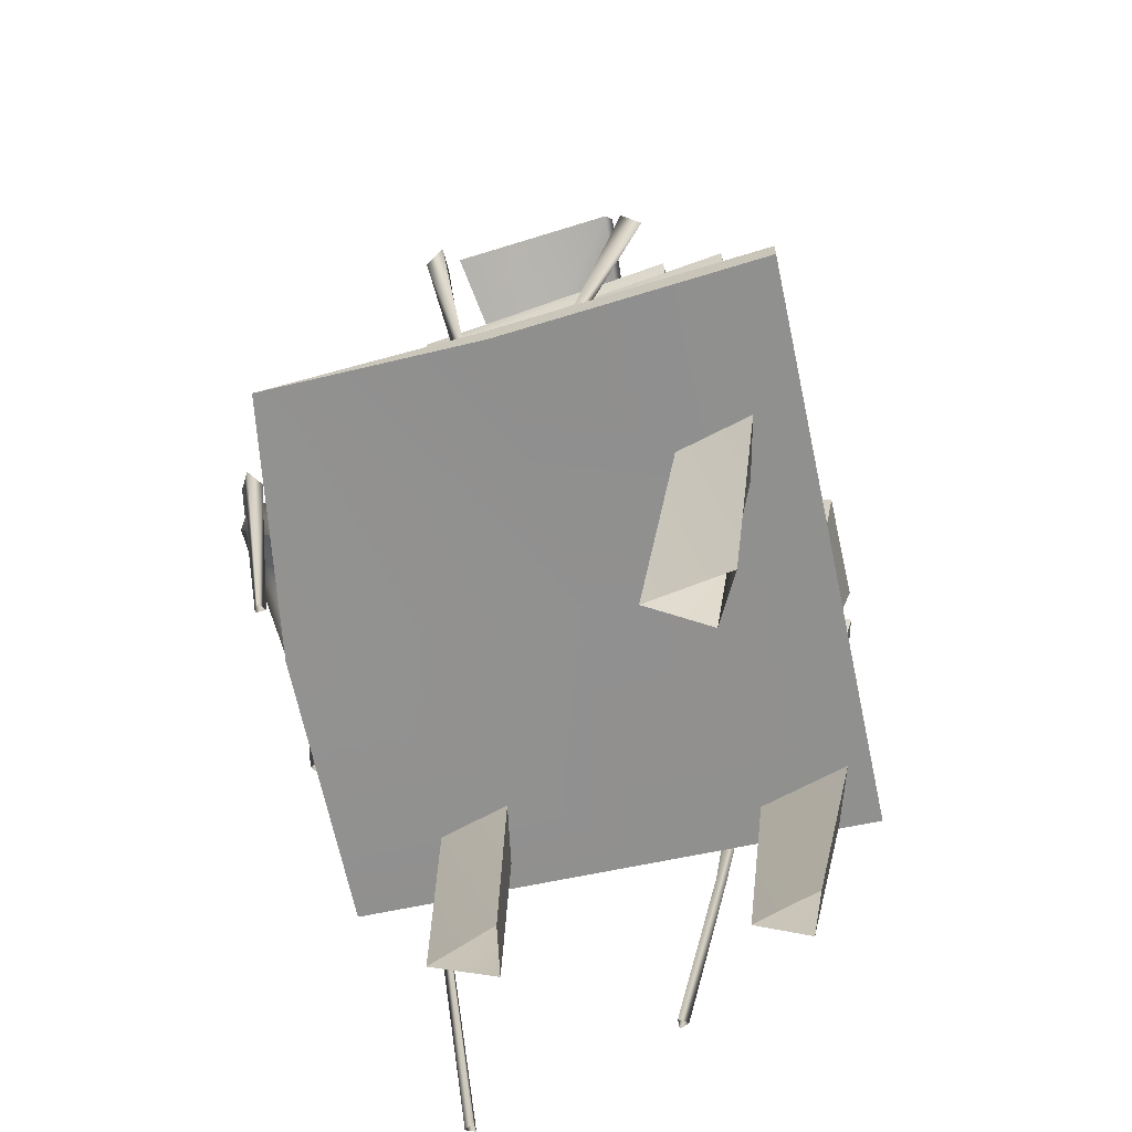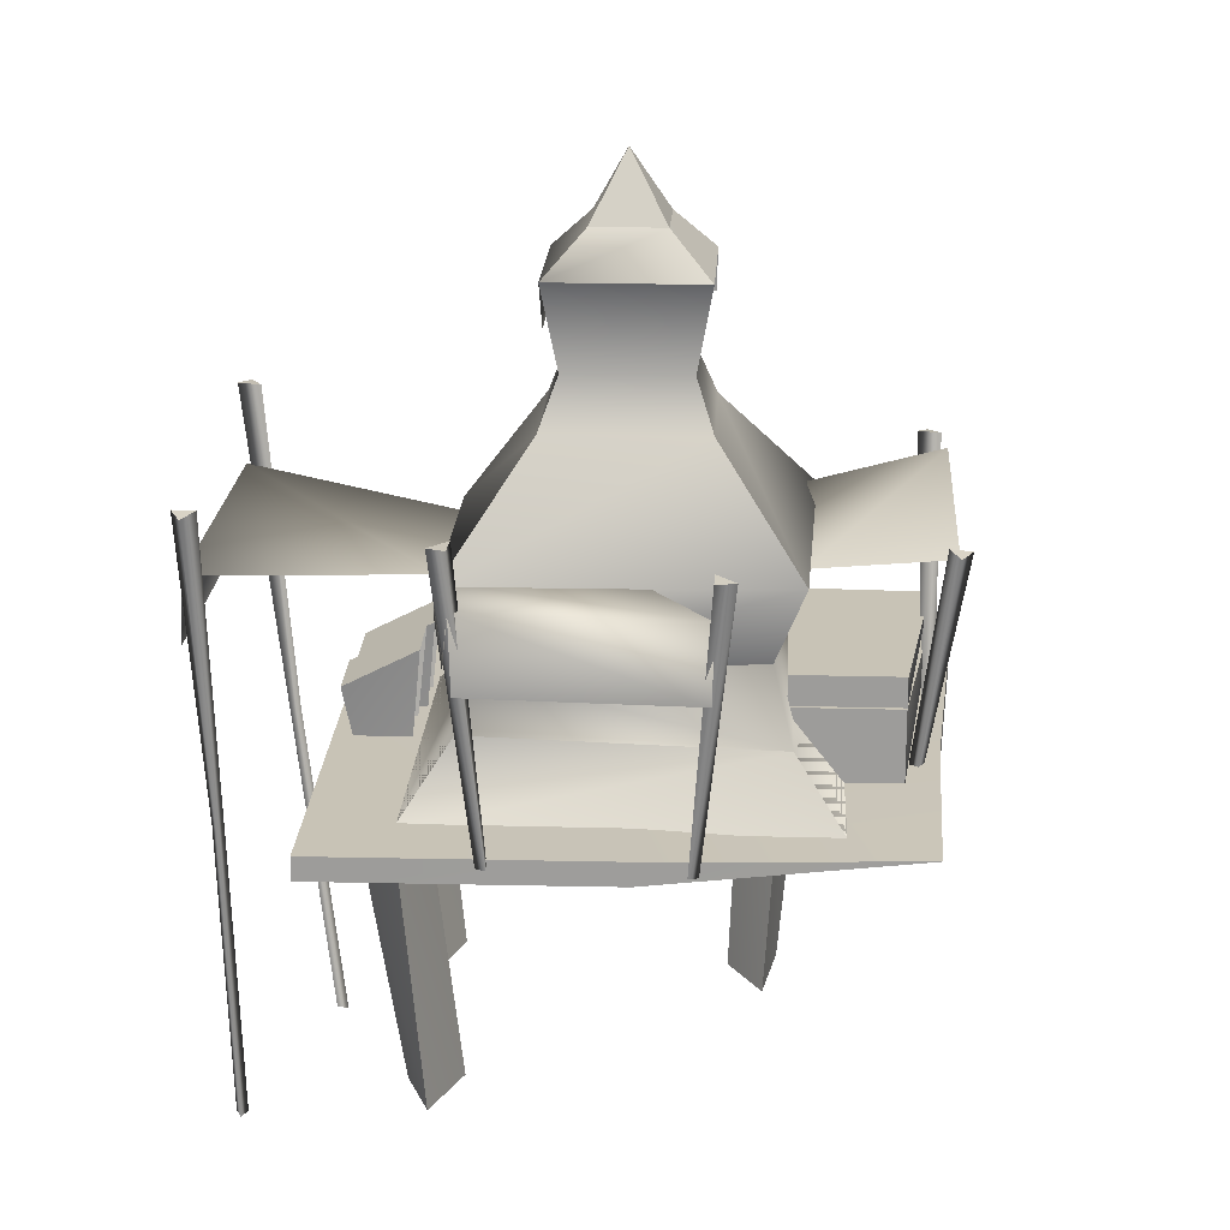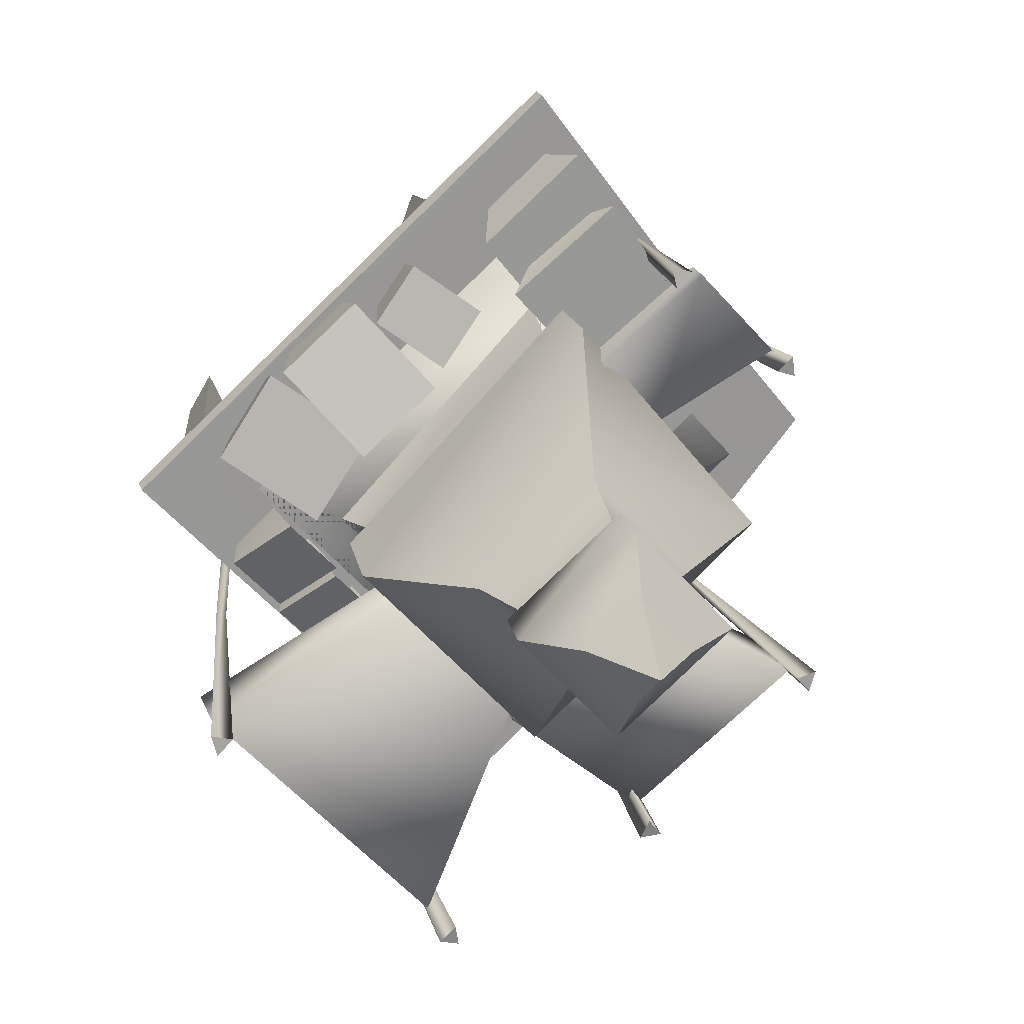
<metadata>
{"format":"obj","ext":"obj","renderer":"f3d","projection":"perspective","resolution":1024,"background":"white","views":[{"elev":-65.6,"azim":-36.0,"up":"+Y"},{"elev":19.5,"azim":-135.6,"up":"+Y"},{"elev":21.3,"azim":164.5,"up":"+Z"}]}
</metadata>
<code>
o FruitStand(m0)
v 4.027 4.176 -1.635
v 4.293 4.177 -1.557
v 4.227 4.2 -1.826
v 1.611 -3.541 -4.302
v 1.633 -3.524 -4.167
v 1.381 0.2341 -4.514
v 1.358 0.2169 -4.648
v 1.191 3.966 -4.824
v 1.146 3.931 -5.096
v 2.698 -3.472 -1.729
v 2.83 -3.472 -1.69
v 3.574 0.2361 -1.651
v 3.442 0.2359 -1.689
v 4.293 4.177 -1.557
v 4.027 4.176 -1.635
v 2.83 -3.472 -1.69
v 2.797 -3.46 -1.823
v 3.541 0.2478 -1.784
v 3.574 0.2361 -1.651
v 4.227 4.2 -1.826
v 4.293 4.177 -1.557
v 2.797 -3.46 -1.823
v 2.698 -3.472 -1.729
v 3.442 0.2359 -1.689
v 3.541 0.2478 -1.784
v 4.027 4.176 -1.635
v 4.227 4.2 -1.826
v -0.4427 1.959 -2.513
v 1.842 1.959 0.06869
v 1.951 0.9912 -0.1666
v 0.1364 0.9912 -2.218
v 3.011 0.2708 0.1368
v -0.06276 0.2708 -3.337
v -0.06276 0.2708 -3.337
v -3.772 0.2708 -0.05529
v -2.938 1.028 -0.006699
v 0.1364 0.9912 -2.218
v -2.603 1.959 0.01284
v -0.4427 1.959 -2.513
v -3.111 2.948 -0.01678
v -3.772 0.2708 -0.05529
v -0.6986 0.2708 3.418
v -0.6453 1.028 2.585
v -2.938 1.028 -0.006699
v -0.6778 1.959 2.189
v -2.603 1.959 0.01284
v -0.7426 3.025 2.862
v -3.111 2.948 -0.01678
v -0.6986 0.2708 3.418
v 3.011 0.2708 0.1368
v 1.951 0.9912 -0.1666
v -0.6453 1.028 2.585
v 1.842 1.959 0.06869
v -0.6778 1.959 2.189
v 2.092 2.907 -0.205
v -0.7426 3.025 2.862
v 3.011 0.2708 0.1368
v -0.6986 0.2708 3.418
v -0.6453 1.028 2.585
v 1.951 0.9912 -0.1666
v -0.6778 1.959 2.189
v 1.842 1.959 0.06869
v -0.6986 0.2708 3.418
v -3.772 0.2708 -0.05529
v -2.938 1.028 -0.006699
v -0.6453 1.028 2.585
v -2.603 1.959 0.01284
v -0.6778 1.959 2.189
v -3.772 0.2708 -0.05529
v -0.06276 0.2708 -3.337
v 0.1364 0.9912 -2.218
v -2.938 1.028 -0.006699
v -0.4427 1.959 -2.513
v -2.603 1.959 0.01284
v -3.262 0.2215 -1.868
v -3.129 0.2443 -1.891
v -3.542 3.696 -1.975
v -3.811 3.65 -1.927
v -3.129 0.2443 -1.891
v -3.216 0.2335 -1.997
v -3.719 3.674 -2.188
v -3.542 3.696 -1.975
v -3.216 0.2335 -1.997
v -3.262 0.2215 -1.868
v -3.811 3.65 -1.927
v -3.719 3.674 -2.188
v 0.1812 2.907 -2.365
v 1.738 2.907 -0.605
v 4.134 3.23 -1.817
v 1.386 3.23 -4.923
v 3.53 0.8975 0.8226
v 2.406 1.572 0.07882
v 1.702 1.572 1.142
v 2.826 0.8975 1.886
v 3.293 0.2494 0.8641
v 2.46 0.2494 0.3131
v 2.406 1.572 0.07882
v 3.53 0.8975 0.8226
v 1.939 0.2494 1.101
v 2.771 0.2494 1.652
v 2.826 0.8975 1.886
v 1.702 1.572 1.142
v 2.771 0.2494 1.652
v 3.293 0.2494 0.8641
v 3.53 0.8975 0.8226
v 2.826 0.8975 1.886
v 1.426 0.9704 2.505
v 0.659 1.439 1.968
v 0.151 1.439 2.694
v 0.9176 0.9704 3.23
v 1.26 0.2692 2.529
v 0.6925 0.2692 2.132
v 0.659 1.439 1.968
v 1.426 0.9704 2.505
v 0.3162 0.2692 2.669
v 0.8841 0.2692 3.067
v 0.9176 0.9704 3.23
v 0.151 1.439 2.694
v 0.8841 0.2692 3.067
v 1.26 0.2692 2.529
v 1.426 0.9704 2.505
v 0.9176 0.9704 3.23
v 2.727 1.269 2.039
v 1.859 2.014 1.058
v 0.9038 2.014 1.903
v 1.772 1.269 2.884
v 2.453 0.2701 1.979
v 1.792 0.3224 1.232
v 1.859 2.014 1.058
v 2.727 1.269 2.039
v 1.085 0.3224 1.858
v 1.745 0.2701 2.605
v 1.772 1.269 2.884
v 0.9038 2.014 1.903
v 1.745 0.2701 2.605
v 2.453 0.2701 1.979
v 2.727 1.269 2.039
v 1.772 1.269 2.884
v -1.713 6.046 -0.03597
v -0.4773 6.046 1.376
v -0.3975 6.56 0.7106
v -1.044 6.56 -0.02959
v -0.2956 6.046 -1.273
v -1.713 6.046 -0.03597
v -1.044 6.56 -0.02959
v -0.3727 6.56 -0.6038
v 0.9315 5.541 0.1666
v -0.3341 5.541 -1.254
v -0.2956 6.046 -1.273
v 0.9401 6.046 0.1273
v 0.9401 6.046 0.1273
v -0.2956 6.046 -1.273
v -0.3727 6.56 -0.6038
v 0.2733 6.56 0.1307
v -0.4773 6.046 1.376
v 0.9401 6.046 0.1273
v 0.2733 6.56 0.1307
v -0.3975 6.56 0.7106
v -0.4506 5.541 1.379
v 0.9315 5.541 0.1666
v 0.9401 6.046 0.1273
v -0.4773 6.046 1.376
v -0.1875 4.943 -0.8715
v 0.9401 6.046 0.1273
v 0.5484 4.943 -0.03984
v -0.2956 6.046 -1.273
v 0.9542 4.36 0.08573
v -0.2626 4.36 -1.29
v -1.313 4.943 0.124
v -0.2956 6.046 -1.273
v -0.1875 4.943 -0.8715
v -1.713 6.046 -0.03597
v -0.2626 4.36 -1.29
v -1.715 4.36 -0.004699
v -0.5769 4.943 0.9557
v -1.713 6.046 -0.03597
v -1.313 4.943 0.124
v -0.4773 6.046 1.376
v -1.715 4.36 -0.004699
v -0.4982 4.36 1.371
v 0.5484 4.943 -0.03984
v -0.4773 6.046 1.376
v -0.5769 4.943 0.9557
v 0.9401 6.046 0.1273
v -0.4982 4.36 1.371
v 0.9542 4.36 0.08573
v 1.842 1.959 0.06869
v -0.4427 1.959 -2.513
v -0.17 2.907 -2.762
v 2.092 2.907 -0.205
v 2.092 2.907 -0.205
v -0.17 2.907 -2.762
v -0.2626 4.36 -1.29
v 0.9542 4.36 0.08573
v -3.264 1.567 1.552
v -2.254 1.567 0.6589
v -2.254 1.194 0.6589
v -3.264 1.194 1.552
v -3.264 1.194 1.552
v -1.4 1.194 3.834
v -1.601 1.567 4.011
v -3.264 1.567 1.552
v -1.4 1.194 3.834
v -0.5607 1.194 3.174
v -0.2752 1.567 2.922
v -1.601 1.567 4.011
v 0.01436 1.176 3.509
v -2.254 1.176 0.6589
v -3.264 1.176 1.552
v -1.217 1.176 4.598
v -0.2711 0.2779 3.761
v -2.254 0.2779 0.6589
v -2.254 1.176 0.6589
v 0.01436 1.176 3.509
v -2.254 0.2779 0.6589
v -3.264 0.2779 1.552
v -3.264 1.176 1.552
v -2.254 1.176 0.6589
v -3.264 0.2779 1.552
v -1.017 0.2779 4.421
v -1.217 1.176 4.598
v -3.264 1.176 1.552
v -1.017 0.2779 4.421
v -0.2711 0.2779 3.761
v 0.01436 1.176 3.509
v -1.217 1.176 4.598
v 1.813 0.02496 2.687
v -0.9903 0.02496 5.211
v -3.018 0.02496 2.49
v -0.215 0.02496 0.4348
v 4.505 0.02496 0.2561
v 2.477 0.02496 -1.996
v -4.783 0.1851 0.3324
v -2.607 0.02496 -2.222
v 0.08472 0.02496 -4.653
v 4.505 0.3178 0.2561
v 2.477 0.3178 -1.996
v -0.215 0.3178 0.4348
v 1.813 0.3178 2.687
v 2.477 0.3178 -1.996
v 0.08472 0.3178 -4.653
v -2.607 0.3178 -2.222
v -0.215 0.3178 0.4348
v 1.813 0.3178 2.687
v -0.215 0.3178 0.4348
v -3.018 0.3178 2.49
v -0.9903 0.3178 5.211
v -0.215 0.3178 0.4348
v -2.607 0.3178 -2.222
v -4.783 0.1851 0.3324
v -3.018 0.3178 2.49
v 4.505 0.02496 0.2561
v 2.477 0.02496 -1.996
v 2.477 0.3178 -1.996
v 4.505 0.3178 0.2561
v 2.477 0.02496 -1.996
v 0.08472 0.02496 -4.653
v 0.08472 0.3178 -4.653
v 2.477 0.3178 -1.996
v 0.08472 0.02496 -4.653
v -2.607 0.02496 -2.222
v -2.607 0.3178 -2.222
v 0.08472 0.3178 -4.653
v 2.825 0.9704 -1.305
v 3.423 0.9704 -0.6524
v 3.256 0.2692 -0.6551
v 2.813 0.2692 -1.139
v 2.239 0.9704 -2.076
v 1.549 1.439 -1.443
v 2.147 1.439 -0.7904
v 2.837 0.9704 -1.423
v 2.227 0.2692 -1.909
v 1.716 0.2692 -1.441
v 1.549 1.439 -1.443
v 2.239 0.9704 -2.076
v 2.159 0.2692 -0.957
v 2.67 0.2692 -1.425
v 2.837 0.9704 -1.423
v 2.147 1.439 -0.7904
v 2.67 0.2692 -1.425
v 2.227 0.2692 -1.909
v 2.239 0.9704 -2.076
v 2.837 0.9704 -1.423
v -0.4979 -0.08493 2.681
v 0.4171 -0.08493 2.906
v -0.6887 -3.437 2.106
v 0.1334 -3.437 2.374
v -0.0588 -0.08493 3.573
v -0.4979 -0.08493 2.681
v -0.1108 -3.437 3.026
v -0.6887 -3.437 2.106
v 0.4171 -0.08493 2.906
v -0.0588 -0.08493 3.573
v 0.1334 -3.437 2.374
v -0.1108 -3.437 3.026
v 1.633 -3.524 -4.167
v 1.739 -3.523 -4.255
v 1.486 0.2352 -4.601
v 1.381 0.2341 -4.514
v 1.404 3.968 -5.002
v 1.191 3.966 -4.824
v 1.739 -3.523 -4.255
v 1.611 -3.541 -4.302
v 1.358 0.2169 -4.648
v 1.486 0.2352 -4.601
v 1.146 3.931 -5.096
v 1.404 3.968 -5.002
v 3.64 -0.08493 0.6469
v 3.138 -0.08493 -0.4203
v 2.976 -3.437 0.5172
v 2.627 -3.437 -0.2871
v 4.068 -0.08493 -0.06605
v 3.64 -0.08493 0.6469
v 3.282 -3.437 0.008002
v 2.976 -3.437 0.5172
v 3.138 -0.08493 -0.4203
v 4.068 -0.08493 -0.06605
v 2.627 -3.437 -0.2871
v 3.282 -3.437 0.008002
v 0.6306 -0.08493 -2.216
v 0.2422 -0.08493 -3.058
v 0.366 -3.437 -1.933
v 0.04757 -3.437 -2.826
v 1.146 -0.08493 -2.853
v 0.6306 -0.08493 -2.216
v 0.7887 -3.437 -2.456
v 0.366 -3.437 -1.933
v 0.2422 -0.08493 -3.058
v 1.146 -0.08493 -2.853
v 0.04757 -3.437 -2.826
v 0.7887 -3.437 -2.456
v -3.811 3.65 -1.927
v -3.542 3.696 -1.975
v -3.719 3.674 -2.188
v -1.33 3.915 -3.901
v -1.437 3.961 -3.65
v -1.395 0.2215 -3.353
v -1.448 0.2443 -3.228
v -1.437 3.961 -3.65
v -1.604 3.939 -3.87
v -1.448 0.2443 -3.228
v -1.531 0.2335 -3.337
v -1.604 3.939 -3.87
v -1.33 3.915 -3.901
v -1.531 0.2335 -3.337
v -1.395 0.2215 -3.353
v -1.604 3.939 -3.87
v -1.437 3.961 -3.65
v -1.33 3.915 -3.901
v 0.1215 2.879 -2.488
v 0.1181 2.473 -2.504
v -1.467 2.59 -3.825
v -1.496 3.23 -3.771
v 0.1215 2.879 -2.488
v -1.496 3.23 -3.771
v -3.609 3.23 -2.064
v -1.71 2.907 -1.078
v -1.496 3.23 -3.771
v -1.523 2.31 -3.761
v -3.627 2.31 -2.087
v -3.609 3.23 -2.064
v -3.609 3.23 -2.064
v -3.627 2.31 -2.087
v -1.751 1.974 -1.092
v -1.71 2.907 -1.078
v 4.156 2.445 -1.836
v 1.408 2.445 -4.942
v 1.386 3.23 -4.923
v 4.134 3.23 -1.817
v 1.782 2.319 -0.6116
v 4.156 2.445 -1.836
v 4.134 3.23 -1.817
v 1.738 2.907 -0.605
v -3.111 2.948 -0.01678
v -0.17 2.907 -2.762
v -0.4427 1.959 -2.513
v -0.17 2.907 -2.762
v -3.111 2.948 -0.01678
v -1.715 4.36 -0.004699
v -0.2626 4.36 -1.29
v -3.111 2.948 -0.01678
v -0.7426 3.025 2.862
v -0.4982 4.36 1.371
v -1.715 4.36 -0.004699
v -0.7426 3.025 2.862
v 2.092 2.907 -0.205
v 0.9542 4.36 0.08573
v -0.4982 4.36 1.371
v 1.951 0.9912 -0.1666
v 0.1364 0.9912 -2.218
v -0.06276 0.2708 -3.337
v 1.842 1.959 0.06869
v -0.4427 1.959 -2.513
v -0.06276 0.2708 -3.337
v 3.011 0.2708 0.1368
v 1.951 0.9912 -0.1666
v 0.2733 6.56 0.1307
v -0.3727 6.56 -0.6038
v -0.3759 7.352 0.03396
v -0.3727 6.56 -0.6038
v -1.044 6.56 -0.02959
v -0.3759 7.352 0.03396
v -1.044 6.56 -0.02959
v -0.3975 6.56 0.7106
v -0.3759 7.352 0.03396
v -0.3975 6.56 0.7106
v 0.2733 6.56 0.1307
v -0.3759 7.352 0.03396
v -0.7591 2.062 2.822
v 2.058 1.975 -0.1259
v 2.092 2.907 -0.205
v -0.7426 3.025 2.862
v -2.249 0.2412 3.213
v -2.279 0.264 3.081
v -1.729 3.716 3.497
v -1.669 3.67 3.764
v -2.279 0.264 3.081
v -2.38 0.2532 3.173
v -1.933 3.694 3.683
v -1.729 3.716 3.497
v -2.38 0.2532 3.173
v -2.249 0.2412 3.213
v -1.669 3.67 3.764
v -1.933 3.694 3.683
v -1.669 3.67 3.764
v -1.729 3.716 3.497
v -1.933 3.694 3.683
v -2.103 3.566 3.598
v -0.9525 3.165 2.442
v -1.868 2.557 1.346
v -3.36 2.794 2.287
v -2.045 3.371 3.658
v -0.8945 2.97 2.502
v -0.9525 3.165 2.442
v -2.103 3.566 3.598
v -3.63 2.93 1.96
v -3.374 2.976 2.056
v -3.079 0.2215 2.001
v -2.952 0.2443 1.988
v -3.374 2.976 2.056
v -3.586 2.954 2.232
v -2.952 0.2443 1.988
v -3.058 0.2335 2.136
v -3.586 2.954 2.232
v -3.63 2.93 1.96
v -3.058 0.2335 2.136
v -3.079 0.2215 2.001
v -3.586 2.954 2.232
v -3.374 2.976 2.056
v -3.63 2.93 1.96
v -0.2752 1.567 2.922
v -2.254 1.567 0.6589
v -3.264 1.567 1.552
v -1.601 1.567 4.011
v -0.5607 1.194 3.174
v -2.254 1.194 0.6589
v -2.254 1.567 0.6589
v -0.2752 1.567 2.922
v -4.783 0.1851 0.3324
v -2.607 0.3178 -2.222
v -2.607 0.02496 -2.222
v -4.783 0.1851 0.3324
v -3.018 0.02496 2.49
v -3.018 0.3178 2.49
v -3.018 0.02496 2.49
v -0.9903 0.02496 5.211
v -0.9903 0.3178 5.211
v -3.018 0.3178 2.49
v -0.9903 0.02496 5.211
v 1.813 0.02496 2.687
v 1.813 0.3178 2.687
v -0.9903 0.3178 5.211
v 1.813 0.02496 2.687
v 4.505 0.02496 0.2561
v 4.505 0.3178 0.2561
v 1.813 0.3178 2.687
v 2.825 0.9704 -1.305
v 2.135 1.439 -0.6731
v 2.733 1.439 -0.02012
v 3.423 0.9704 -0.6524
v 2.813 0.2692 -1.139
v 2.302 0.2692 -0.6704
v 2.135 1.439 -0.6731
v 2.825 0.9704 -1.305
v 2.745 0.2692 -0.1867
v 3.256 0.2692 -0.6551
v 3.423 0.9704 -0.6524
v 2.733 1.439 -0.02012
v 1.146 3.931 -5.096
v 1.191 3.966 -4.824
v 1.404 3.968 -5.002
f 1 2 3
f 4 5 6
f 6 7 4
f 7 6 8
f 7 8 9
f 10 11 12
f 12 13 10
f 13 12 14
f 13 14 15
f 16 17 18
f 18 19 16
f 19 18 20
f 19 20 21
f 22 23 24
f 24 25 22
f 25 24 26
f 25 26 27
f 28 29 30
f 30 31 28
f 31 30 32
f 32 33 31
f 34 35 36
f 36 37 34
f 37 36 38
f 38 39 37
f 39 38 40
f 41 42 43
f 43 44 41
f 44 43 45
f 45 46 44
f 46 45 47
f 47 48 46
f 49 50 51
f 51 52 49
f 52 51 53
f 53 54 52
f 54 53 55
f 55 56 54
f 57 58 59
f 59 60 57
f 60 59 61
f 61 62 60
f 63 64 65
f 65 66 63
f 66 65 67
f 67 68 66
f 69 70 71
f 71 72 69
f 72 71 73
f 73 74 72
f 75 76 77
f 75 77 78
f 79 80 81
f 79 81 82
f 83 84 85
f 83 85 86
f 87 88 89
f 89 90 87
f 91 92 93
f 93 94 91
f 95 96 97
f 97 98 95
f 99 100 101
f 101 102 99
f 103 104 105
f 105 106 103
f 107 108 109
f 109 110 107
f 111 112 113
f 113 114 111
f 115 116 117
f 117 118 115
f 119 120 121
f 121 122 119
f 123 124 125
f 125 126 123
f 127 128 129
f 129 130 127
f 131 132 133
f 133 134 131
f 135 136 137
f 137 138 135
f 139 140 141
f 141 142 139
f 143 144 145
f 145 146 143
f 147 148 149
f 149 150 147
f 151 152 153
f 153 154 151
f 155 156 157
f 157 158 155
f 159 160 161
f 161 162 159
f 163 164 165
f 164 163 166
f 167 168 163
f 163 165 167
f 169 170 171
f 170 169 172
f 173 174 169
f 169 171 173
f 175 176 177
f 176 175 178
f 179 180 175
f 175 177 179
f 181 182 183
f 182 181 184
f 185 186 181
f 181 183 185
f 187 188 189
f 189 190 187
f 191 192 193
f 193 194 191
f 195 196 197
f 197 198 195
f 199 200 201
f 201 202 199
f 203 204 205
f 205 206 203
f 207 208 209
f 209 210 207
f 211 212 213
f 213 214 211
f 215 216 217
f 217 218 215
f 219 220 221
f 221 222 219
f 223 224 225
f 225 226 223
f 227 228 229
f 229 230 227
f 231 227 230
f 230 232 231
f 230 229 233
f 233 234 230
f 232 230 234
f 234 235 232
f 236 237 238
f 238 239 236
f 240 241 242
f 242 243 240
f 244 245 246
f 246 247 244
f 248 249 250
f 250 251 248
f 252 253 254
f 254 255 252
f 256 257 258
f 258 259 256
f 260 261 262
f 262 263 260
f 264 265 266
f 266 267 264
f 268 269 270
f 270 271 268
f 272 273 274
f 274 275 272
f 276 277 278
f 278 279 276
f 280 281 282
f 282 283 280
f 284 285 286
f 287 286 285
f 288 289 290
f 291 290 289
f 292 293 294
f 295 294 293
f 296 297 298
f 298 299 296
f 299 298 300
f 299 300 301
f 302 303 304
f 304 305 302
f 305 304 306
f 305 306 307
f 308 309 310
f 311 310 309
f 312 313 314
f 315 314 313
f 316 317 318
f 319 318 317
f 320 321 322
f 323 322 321
f 324 325 326
f 327 326 325
f 328 329 330
f 331 330 329
f 332 333 334
f 335 336 337
f 336 338 337
f 339 340 341
f 340 342 341
f 343 344 345
f 344 346 345
f 347 348 349
f 350 351 352
f 352 353 350
f 354 355 356
f 356 357 354
f 358 359 360
f 360 361 358
f 362 363 364
f 364 365 362
f 366 367 368
f 368 369 366
f 370 371 372
f 372 373 370
f 374 375 376
f 377 378 379
f 379 380 377
f 381 382 383
f 383 384 381
f 385 386 387
f 387 388 385
f 389 390 391
f 390 389 392
f 392 393 390
f 394 395 396
f 397 398 399
f 400 401 402
f 403 404 405
f 406 407 408
f 409 410 411
f 411 412 409
f 413 414 415
f 413 415 416
f 417 418 419
f 417 419 420
f 421 422 423
f 421 423 424
f 425 426 427
f 428 429 430
f 430 431 428
f 432 433 434
f 434 435 432
f 436 437 438
f 437 439 438
f 440 441 442
f 441 443 442
f 444 445 446
f 445 447 446
f 448 449 450
f 451 452 453
f 453 454 451
f 455 456 457
f 457 458 455
f 459 460 461
f 462 463 464
f 465 466 467
f 467 468 465
f 469 470 471
f 471 472 469
f 473 474 475
f 475 476 473
f 477 478 479
f 479 480 477
f 481 482 483
f 483 484 481
f 485 486 487
f 487 488 485
f 489 490 491

</code>
